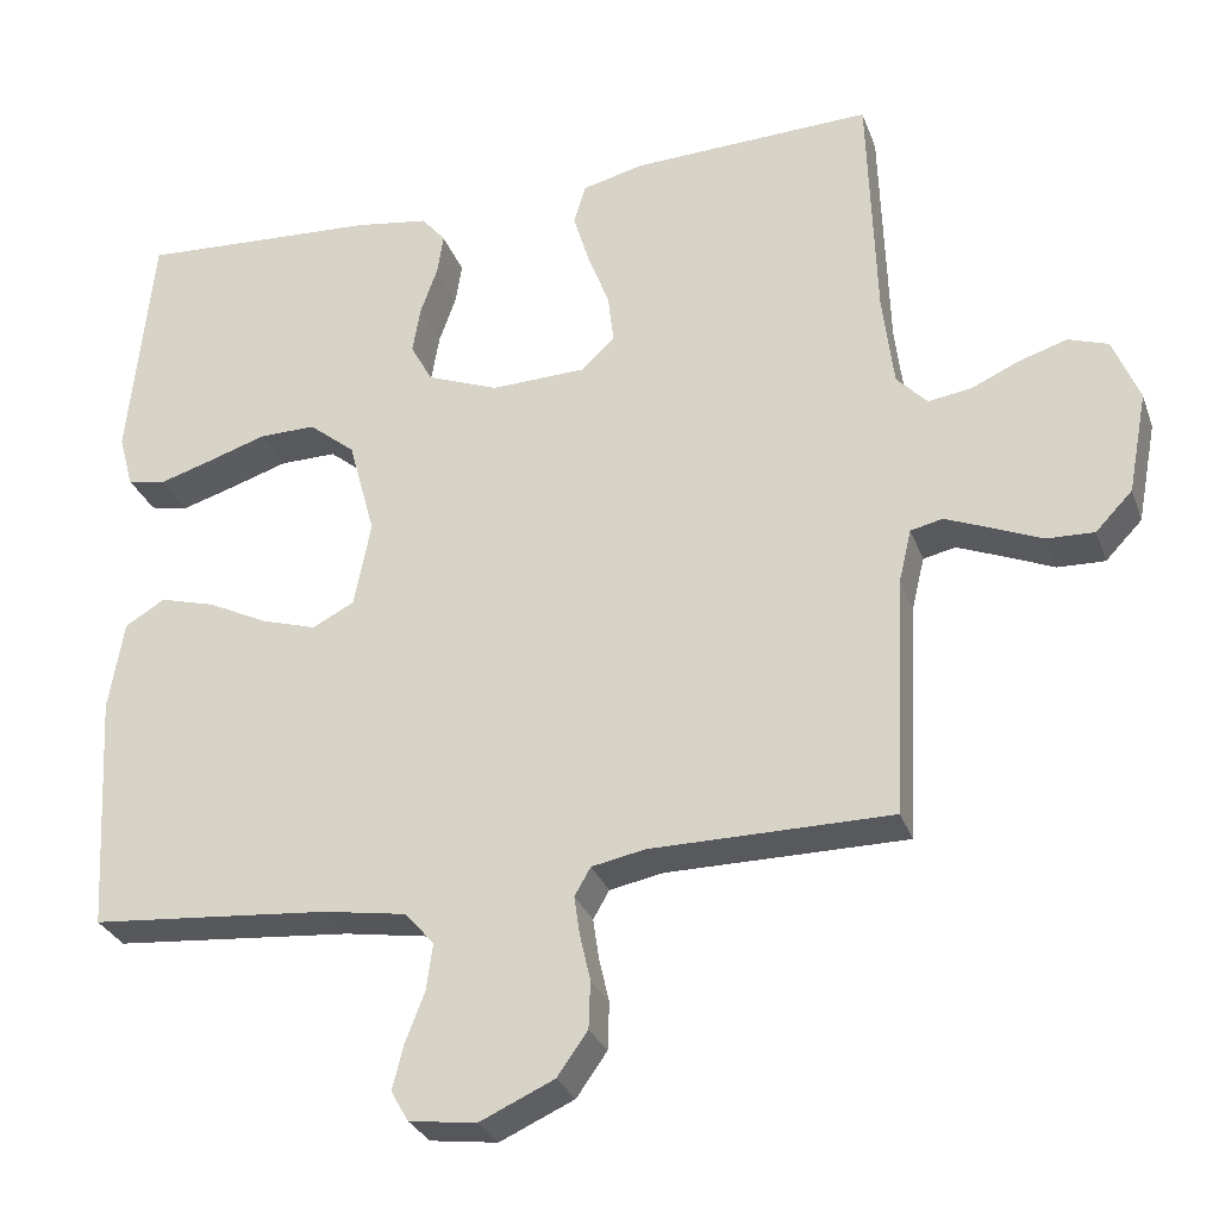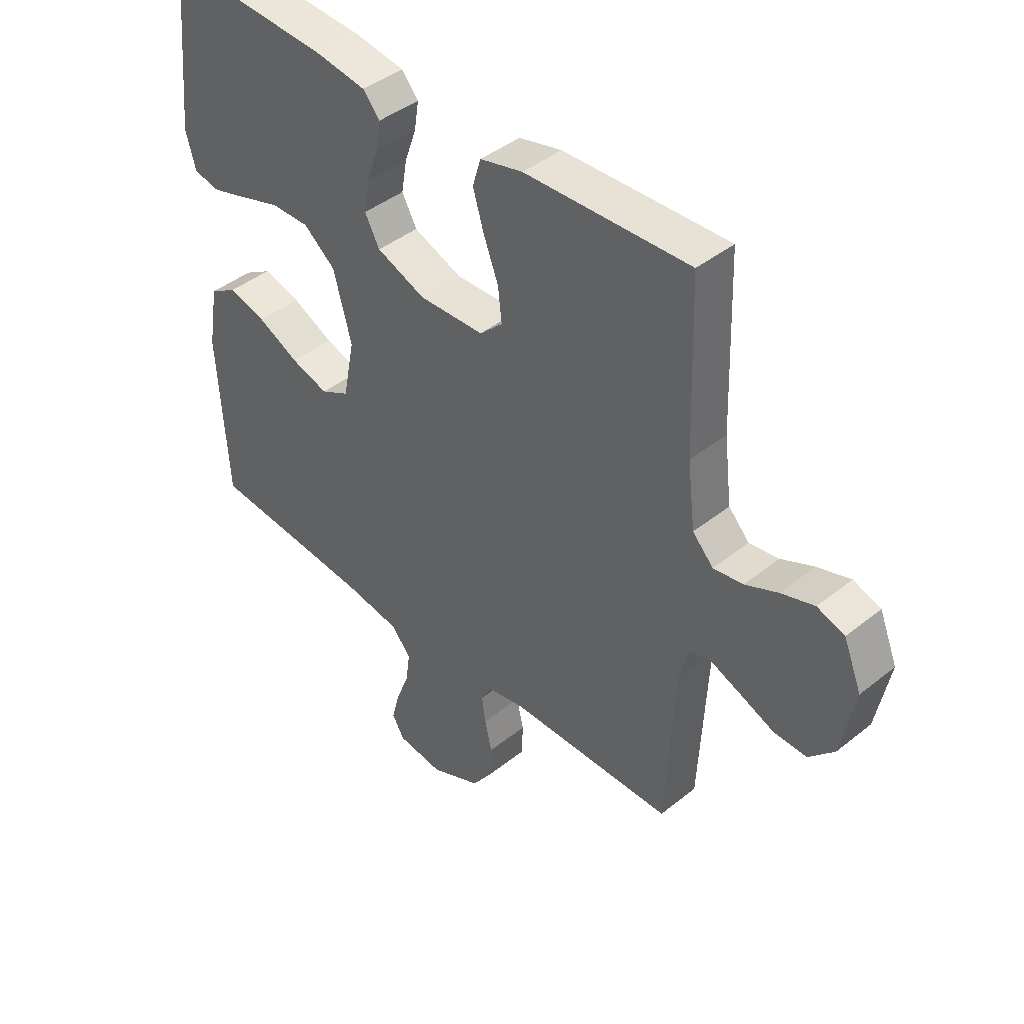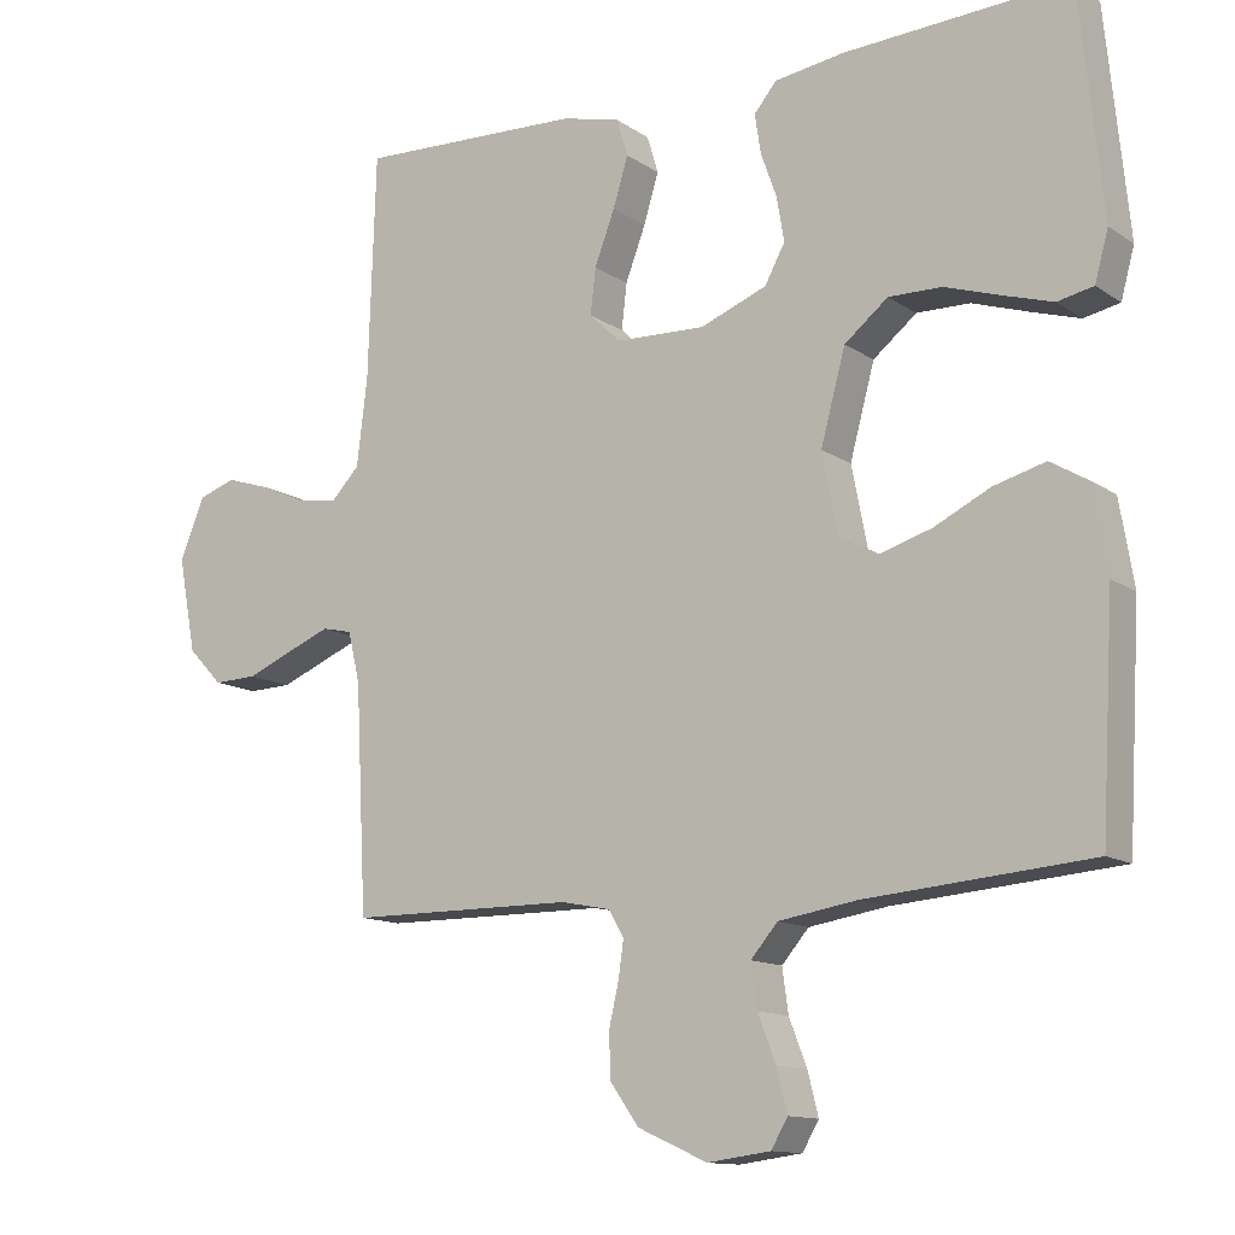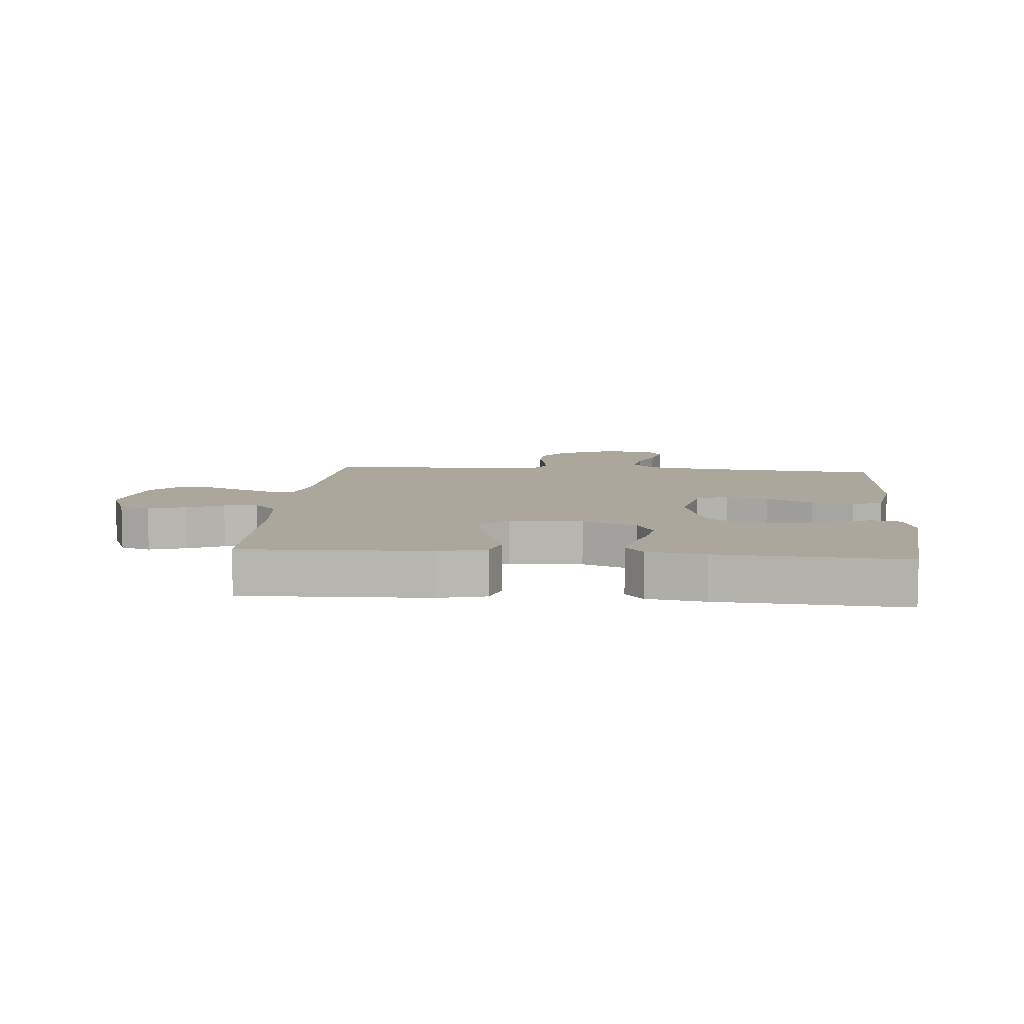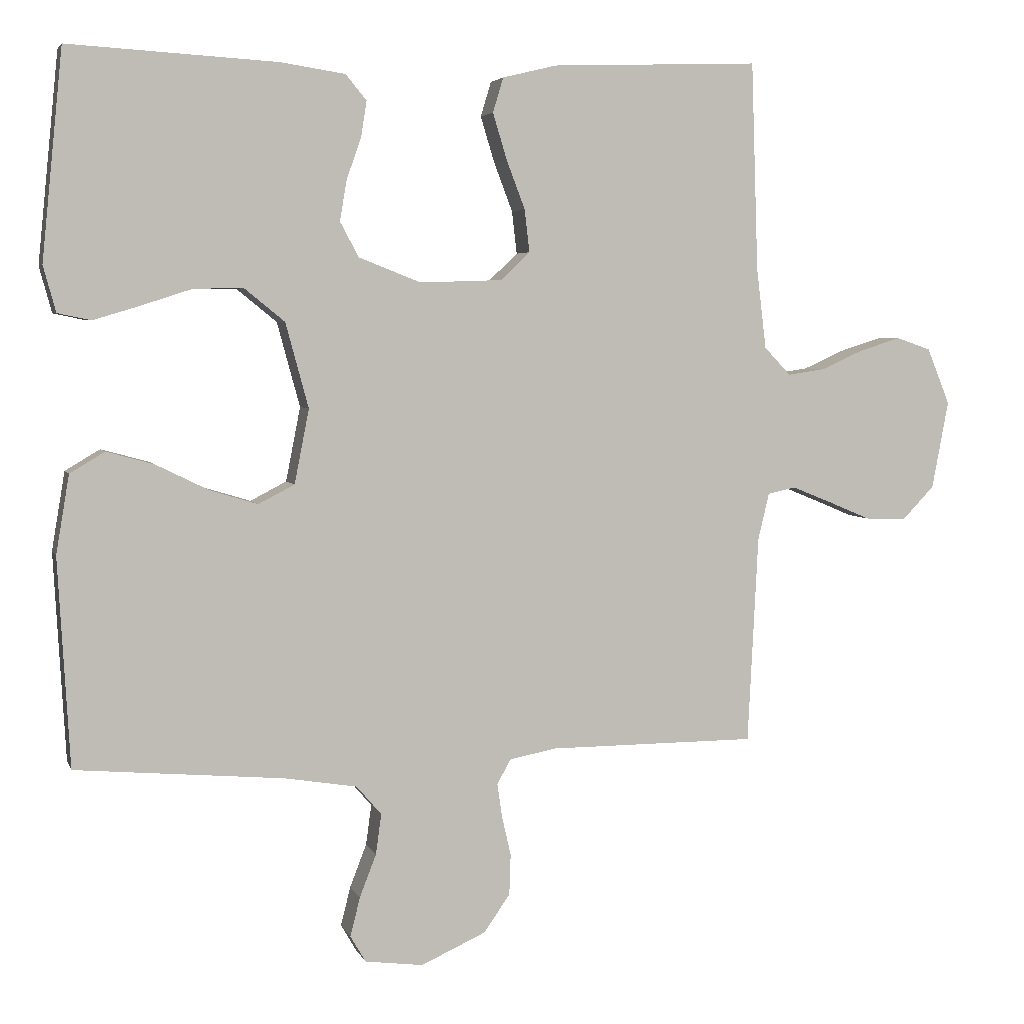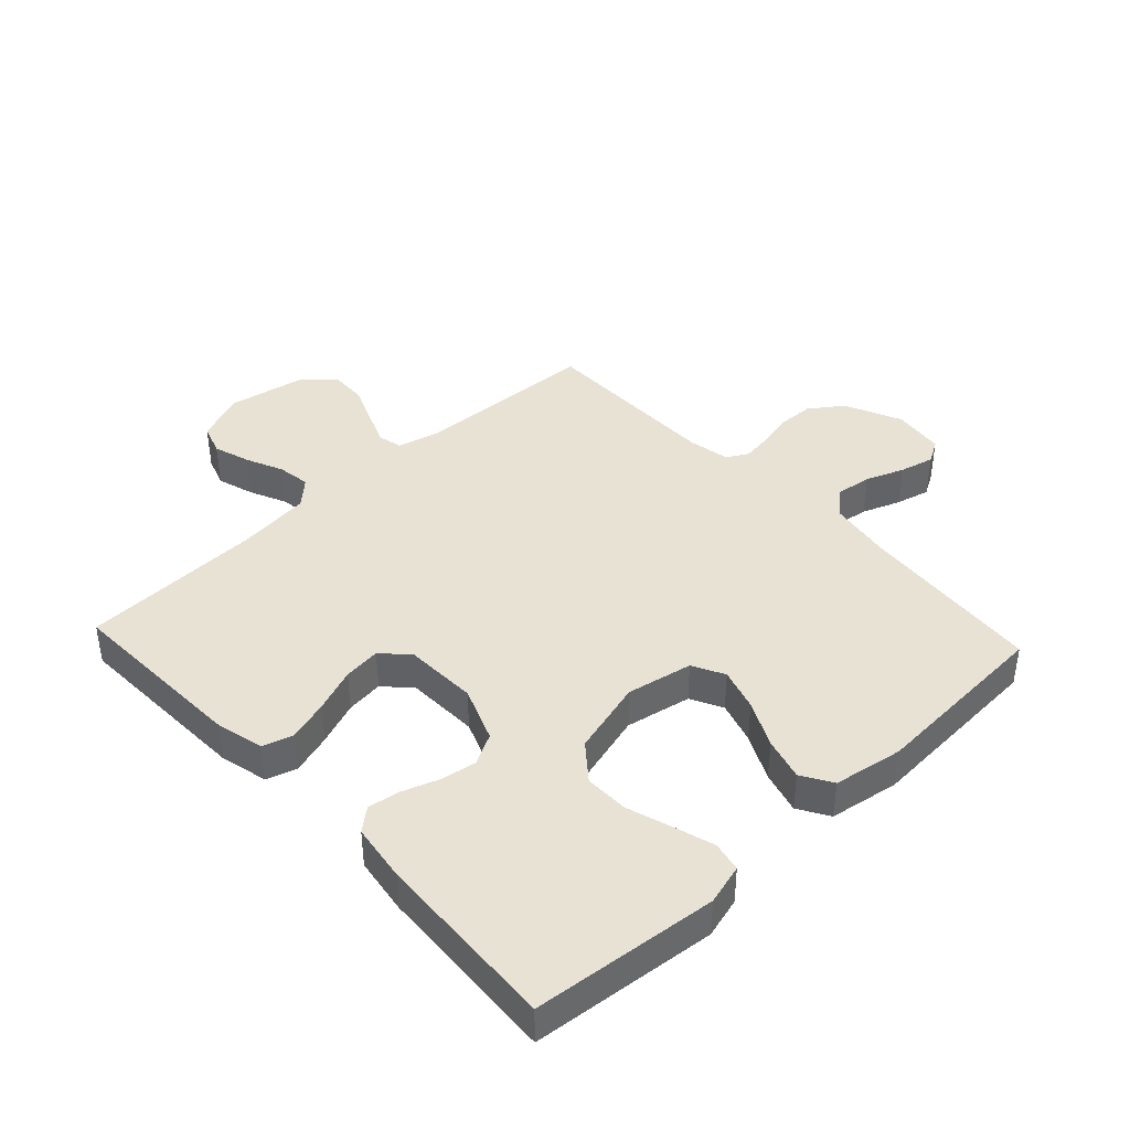
<metadata>
{"format":"obj","ext":"obj","renderer":"f3d","projection":"perspective","resolution":1024,"background":"white","views":[{"elev":-29.3,"azim":-162.1,"up":"+Z"},{"elev":42.5,"azim":-133.7,"up":"+Z"},{"elev":-12.5,"azim":33.5,"up":"+Z"},{"elev":8.3,"azim":5.2,"up":"+Y"},{"elev":4.3,"azim":164.9,"up":"+Z"},{"elev":40.9,"azim":47.0,"up":"+Y"}]}
</metadata>
<code>
v -0.5 0.07 -0.5
v -0.515 0.07 -0.2
v -0.531 0.07 -0.133
v -0.571 0.07 -0.124
v -0.628 0.07 -0.147
v -0.69 0.07 -0.173
v -0.749 0.07 -0.175
v -0.795 0.07 -0.127
v -0.819 0.07 0
v -0.786 0.07 0.081
v -0.736 0.07 0.098
v -0.676 0.07 0.079
v -0.616 0.07 0.052
v -0.562 0.07 0.044
v -0.524 0.07 0.084
v -0.51 0.07 0.2
v -0.5 0.07 0.5
v -0.2 0.07 0.489
v -0.122 0.07 0.47
v -0.107 0.07 0.42
v -0.127 0.07 0.354
v -0.154 0.07 0.283
v -0.161 0.07 0.222
v -0.119 0.07 0.182
v 0 0.07 0.178
v 0.089 0.07 0.213
v 0.116 0.07 0.263
v 0.106 0.07 0.322
v 0.085 0.07 0.381
v 0.077 0.07 0.433
v 0.107 0.07 0.469
v 0.2 0.07 0.483
v 0.5 0.07 0.5
v 0.53 0.07 0.2
v 0.512 0.07 0.134
v 0.464 0.07 0.124
v 0.398 0.07 0.144
v 0.324 0.07 0.168
v 0.253 0.07 0.169
v 0.195 0.07 0.122
v 0.162 0.07 0
v 0.183 0.07 -0.107
v 0.235 0.07 -0.134
v 0.304 0.07 -0.113
v 0.379 0.07 -0.076
v 0.448 0.07 -0.057
v 0.498 0.07 -0.087
v 0.517 0.07 -0.2
v 0.5 0.07 -0.5
v 0.2 0.07 -0.526
v 0.096 0.07 -0.543
v 0.06 0.07 -0.585
v 0.068 0.07 -0.643
v 0.092 0.07 -0.705
v 0.106 0.07 -0.761
v 0.084 0.07 -0.799
v 0 0.07 -0.81
v -0.093 0.07 -0.768
v -0.131 0.07 -0.714
v -0.133 0.07 -0.655
v -0.12 0.07 -0.598
v -0.113 0.07 -0.549
v -0.133 0.07 -0.514
v -0.2 0.07 -0.501
v -0.5 0 -0.5
v -0.515 0 -0.2
v -0.531 0 -0.133
v -0.571 0 -0.124
v -0.628 0 -0.147
v -0.69 0 -0.173
v -0.749 0 -0.175
v -0.795 0 -0.127
v -0.819 0 0
v -0.786 0 0.081
v -0.736 0 0.098
v -0.676 0 0.079
v -0.616 0 0.052
v -0.562 0 0.044
v -0.524 0 0.084
v -0.51 0 0.2
v -0.5 0 0.5
v -0.2 0 0.489
v -0.122 0 0.47
v -0.107 0 0.42
v -0.127 0 0.354
v -0.154 0 0.283
v -0.161 0 0.222
v -0.119 0 0.182
v 0 0 0.178
v 0.089 0 0.213
v 0.116 0 0.263
v 0.106 0 0.322
v 0.085 0 0.381
v 0.077 0 0.433
v 0.107 0 0.469
v 0.2 0 0.483
v 0.5 0 0.5
v 0.53 0 0.2
v 0.512 0 0.134
v 0.464 0 0.124
v 0.398 0 0.144
v 0.324 0 0.168
v 0.253 0 0.169
v 0.195 0 0.122
v 0.162 0 0
v 0.183 0 -0.107
v 0.235 0 -0.134
v 0.304 0 -0.113
v 0.379 0 -0.076
v 0.448 0 -0.057
v 0.498 0 -0.087
v 0.517 0 -0.2
v 0.5 0 -0.5
v 0.2 0 -0.526
v 0.096 0 -0.543
v 0.06 0 -0.585
v 0.068 0 -0.643
v 0.092 0 -0.705
v 0.106 0 -0.761
v 0.084 0 -0.799
v 0 0 -0.81
v -0.093 0 -0.768
v -0.131 0 -0.714
v -0.133 0 -0.655
v -0.12 0 -0.598
v -0.113 0 -0.549
v -0.133 0 -0.514
v -0.2 0 -0.501
f 59 60 61
f 58 59 61
f 57 58 61
f 56 57 61
f 55 56 61
f 54 55 61
f 53 54 61
f 52 53 61 62
f 51 52 62 63
f 48 49 50
f 47 48 50
f 46 47 50
f 45 46 50
f 44 45 50
f 51 63 64
f 50 51 64
f 44 50 64
f 43 44 64
f 36 37 38
f 35 36 38
f 34 35 38
f 33 34 38
f 32 33 38
f 31 32 38
f 30 31 38
f 29 30 38
f 28 29 38
f 27 28 38 39
f 26 27 39 40
f 20 21 22
f 19 20 22
f 18 19 22
f 17 18 22
f 16 17 22
f 15 16 22 23
f 14 15 23 24
f 11 12 13
f 10 11 13
f 9 10 13
f 8 9 13
f 7 8 13
f 6 7 13
f 5 6 13
f 4 5 13 14
f 14 24 25
f 4 14 25
f 3 4 25
f 64 1 2
f 43 64 2
f 42 43 2
f 26 40 41
f 26 41 42
f 25 26 42
f 3 25 42
f 2 3 42
f 125 124 123
f 125 123 122
f 125 122 121
f 125 121 120
f 125 120 119
f 125 119 118
f 125 118 117
f 126 125 117 116
f 127 126 116 115
f 114 113 112
f 114 112 111
f 114 111 110
f 114 110 109
f 114 109 108
f 128 127 115
f 128 115 114
f 128 114 108
f 128 108 107
f 102 101 100
f 102 100 99
f 102 99 98
f 102 98 97
f 102 97 96
f 102 96 95
f 102 95 94
f 102 94 93
f 102 93 92
f 103 102 92 91
f 104 103 91 90
f 86 85 84
f 86 84 83
f 86 83 82
f 86 82 81
f 86 81 80
f 87 86 80 79
f 88 87 79 78
f 77 76 75
f 77 75 74
f 77 74 73
f 77 73 72
f 77 72 71
f 77 71 70
f 77 70 69
f 78 77 69 68
f 89 88 78
f 89 78 68
f 89 68 67
f 66 65 128
f 66 128 107
f 66 107 106
f 105 104 90
f 106 105 90
f 106 90 89
f 106 89 67
f 106 67 66
f 1 65 66 2
f 2 66 67 3
f 3 67 68 4
f 4 68 69 5
f 5 69 70 6
f 6 70 71 7
f 7 71 72 8
f 8 72 73 9
f 9 73 74 10
f 10 74 75 11
f 11 75 76 12
f 12 76 77 13
f 13 77 78 14
f 14 78 79 15
f 15 79 80 16
f 16 80 81 17
f 17 81 82 18
f 18 82 83 19
f 19 83 84 20
f 20 84 85 21
f 21 85 86 22
f 22 86 87 23
f 23 87 88 24
f 24 88 89 25
f 25 89 90 26
f 26 90 91 27
f 27 91 92 28
f 28 92 93 29
f 29 93 94 30
f 30 94 95 31
f 31 95 96 32
f 32 96 97 33
f 33 97 98 34
f 34 98 99 35
f 35 99 100 36
f 36 100 101 37
f 37 101 102 38
f 38 102 103 39
f 39 103 104 40
f 40 104 105 41
f 41 105 106 42
f 42 106 107 43
f 43 107 108 44
f 44 108 109 45
f 45 109 110 46
f 46 110 111 47
f 47 111 112 48
f 48 112 113 49
f 49 113 114 50
f 50 114 115 51
f 51 115 116 52
f 52 116 117 53
f 53 117 118 54
f 54 118 119 55
f 55 119 120 56
f 56 120 121 57
f 57 121 122 58
f 58 122 123 59
f 59 123 124 60
f 60 124 125 61
f 61 125 126 62
f 62 126 127 63
f 63 127 128 64
f 64 128 65 1

</code>
